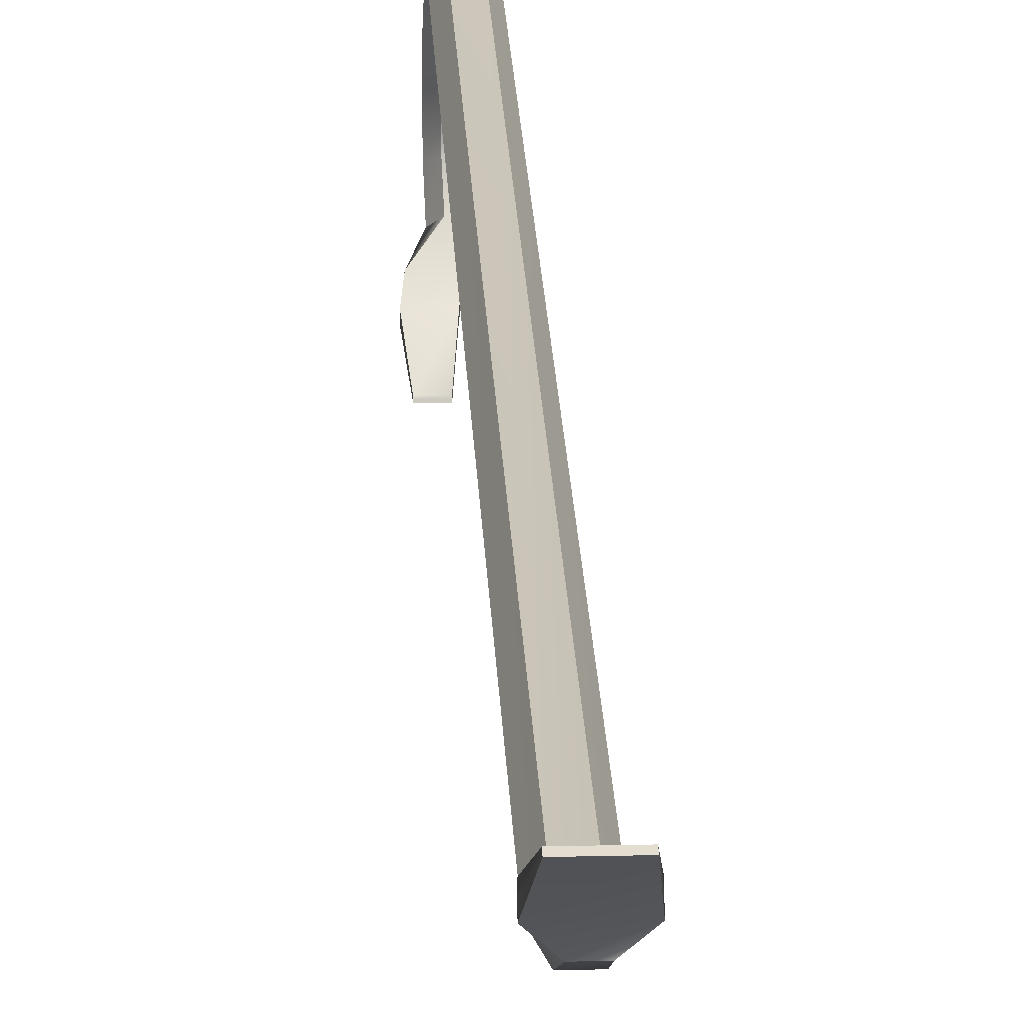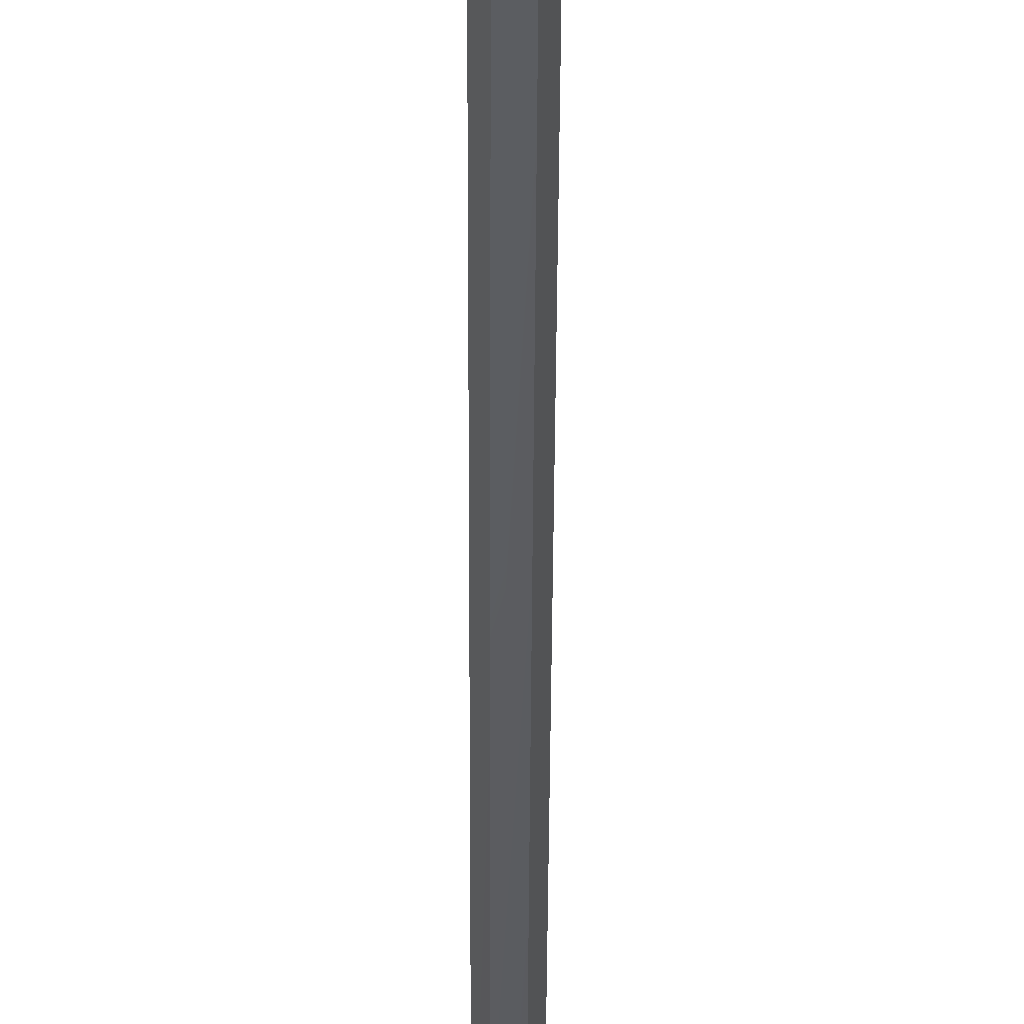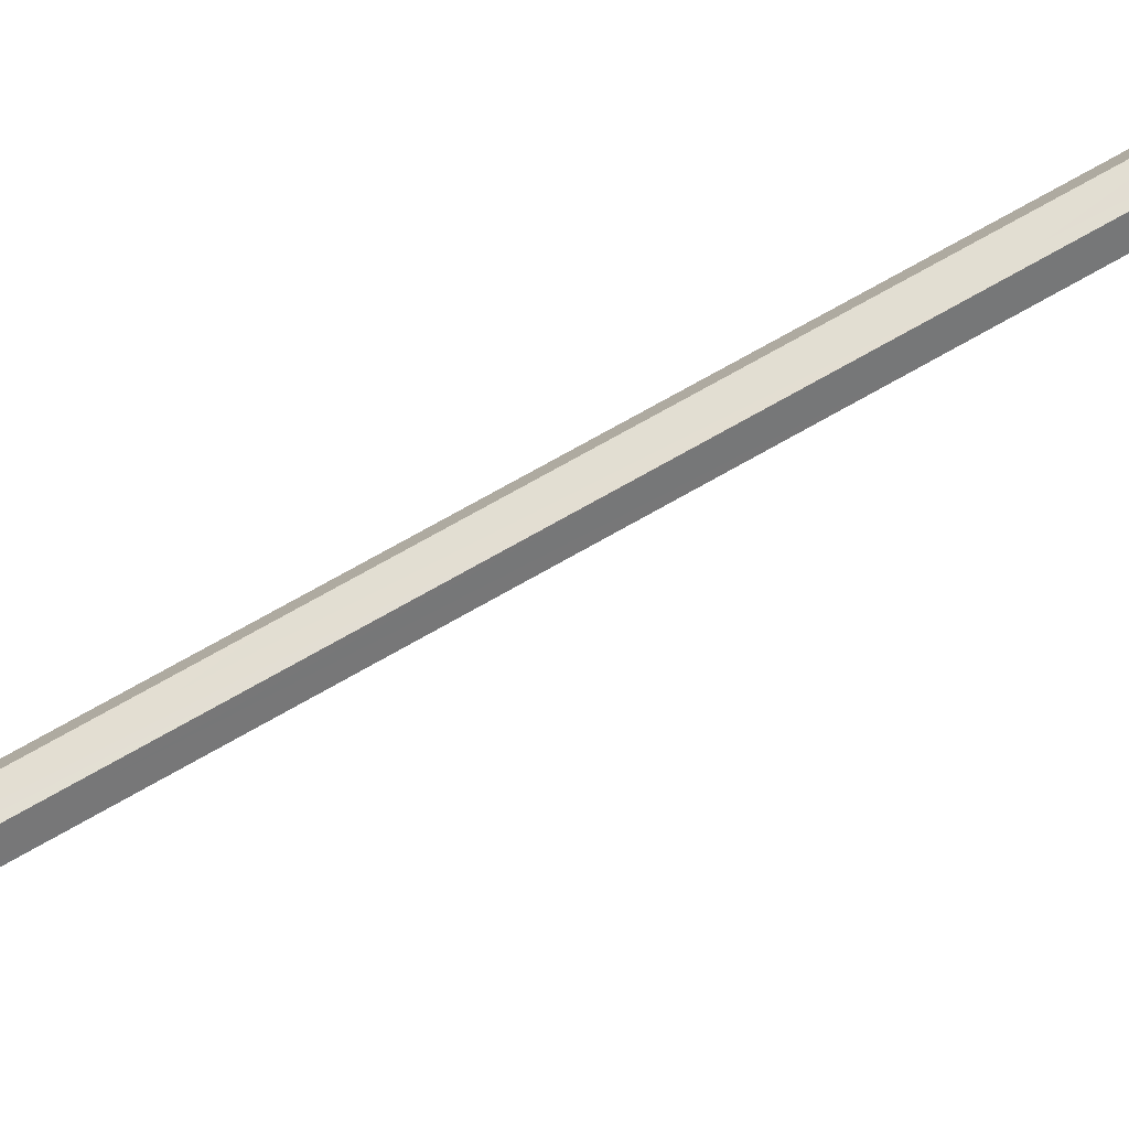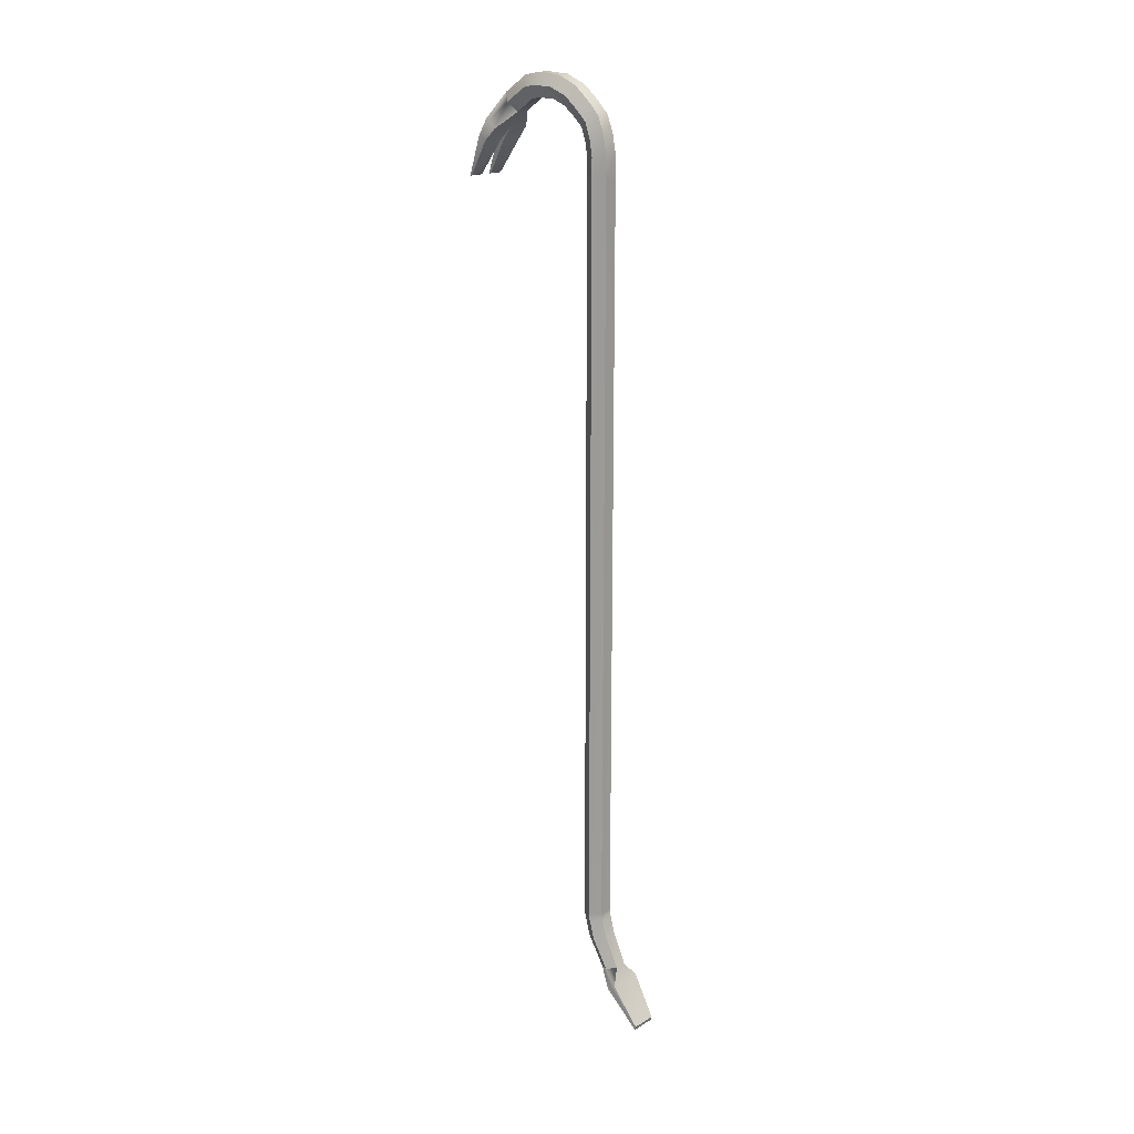
<metadata>
{"format":"obj","ext":"obj","renderer":"f3d","projection":"perspective","resolution":1024,"background":"white","views":[{"elev":21.6,"azim":177.6,"up":"+Y"},{"elev":-36.2,"azim":-0.2,"up":"+Y"},{"elev":68.5,"azim":-120.3,"up":"+Y"},{"elev":18.1,"azim":131.6,"up":"+Z"}]}
</metadata>
<code>
g Crowbar
v 0 -7.229 26.33
v -1.386 -7.229 26.33
v -0.4224 -6.232 27.31
v -0.4224 -7.172 28.43
v -1.386 -7.904 26.92
v 0 -7.904 26.92
v -1.281 -9.448 23.37
v -1.281 -9.369 23.41
v -0.3806 -9.369 23.41
v 0.3806 -9.369 23.41
v 1.281 -9.369 23.41
v 1.281 -9.448 23.37
v 0.7221 1.405 -27.5
v -0.7737 1.405 -27.5
v -0.3998 0.7798 -27.67
v 1.09 2.168 -28.44
v 0.3481 0.7798 -27.67
v -0.8344 4.06 -30.85
v 0.8344 4.06 -30.85
v 0.8344 4.031 -30.97
v -1.09 2.168 -28.44
v -1.09 1.875 -28.61
v 1.09 2.462 -28.28
v -1.09 2.462 -28.28
v -0.3998 2.031 -27.34
v 0.3481 2.031 -27.34
v -0.8344 4.09 -30.73
v 0.8344 4.09 -30.73
v 0.8449 -6.702 27.87
v -0.8449 -6.702 27.87
v 1.386 -7.687 26.81
v 0.4224 -7.172 28.43
v -1.386 -7.687 26.81
v 1.386 -7.229 26.33
v 0.4224 -6.232 27.31
v 0.4615 -5.057 28.12
v 0.8839 -5.307 28.8
v -0.02582 1.405 -27.5
v 0.4224 0.7317 23.78
v 0.8449 0 23.78
v 0.8449 0 -23.78
v 0.1258 -6.702 27.87
v -0.4224 0.7317 23.78
v 0.4224 0.7317 -23.78
v -0.8449 0 23.78
v -0.4224 0.7317 -23.78
v -0.4224 -0.7317 23.78
v -0.8449 0 -23.78
v 0.4224 -0.7317 23.78
v -0.4224 -0.7317 -23.78
v 0.4224 -0.7317 -23.78
v 0.4224 0.7206 25.22
v -0.4224 0.7206 25.22
v -0.8449 0 25.09
v -0.4224 -0.7206 24.97
v 0.4224 -0.7206 24.97
v 0.8449 0 25.09
v 0.4224 0.5046 26.38
v -0.4224 0.5046 26.38
v -0.8449 -0.183 26.13
v -0.4224 -0.8705 25.88
v 0.4224 -0.8705 25.88
v 0.8449 -0.183 26.13
v 0.4224 0.1006 27.46
v -0.4224 0.1006 27.46
v -0.8449 -0.5331 27.09
v -0.4224 -1.167 26.73
v 0.4224 -1.167 26.73
v 0.8449 -0.5331 27.09
v 0.4615 -0.697 28.29
v -0.3834 -0.697 28.29
v -0.8059 -1.258 27.82
v -0.3834 -1.818 27.35
v 0.4615 -1.818 27.35
v 0.8839 -1.258 27.82
v 0.4615 -1.64 29.08
v -0.3834 -1.64 29.08
v -0.8059 -2.06 28.48
v -0.3834 -2.48 27.88
v 0.4615 -2.48 27.88
v 0.8839 -2.06 28.48
v 0.4615 -2.98 29.62
v -0.3834 -2.98 29.62
v -0.8059 -3.169 28.91
v -0.3834 -3.358 28.2
v 0.4615 -3.358 28.2
v 0.8839 -3.169 28.91
v 0.4615 -4.502 29.7
v -0.3834 -4.502 29.7
v -0.8059 -4.502 28.97
v -0.3834 -4.502 28.24
v 0.4615 -4.502 28.24
v 0.8839 -4.502 28.97
v 0.4615 -5.557 29.49
v -0.3834 -5.557 29.49
v -0.8059 -5.307 28.8
v -0.3834 -5.057 28.12
v -1.524 -8.187 25.8
v -1.524 -8.405 25.9
v 0 -7.687 26.81
v -0.1381 -8.405 25.9
v -0.1381 -8.187 25.8
v -0.1381 -7.911 25.57
v -1.524 -7.911 25.57
v 1.386 -7.904 26.92
v 1.524 -8.405 25.9
v 1.524 -8.187 25.8
v 1.524 -7.911 25.57
v 0.1381 -7.911 25.57
v 0.1381 -8.187 25.8
v 0.1381 -8.405 25.9
v -0.3806 -9.448 23.37
v -0.3806 -9.291 23.44
v -1.281 -9.291 23.44
v 1.281 -9.291 23.44
v 0.3806 -9.291 23.44
v 0.3806 -9.448 23.37
v 0.8449 0.02953 -24.16
v 0.4224 0.7501 -24.03
v -0.4224 0.7501 -24.03
v -0.8449 0.02953 -24.16
v -0.4224 -0.6911 -24.29
v 0.4224 -0.6911 -24.29
v 0.8449 0.1366 -24.53
v 0.4224 0.8434 -24.34
v -0.4224 0.8434 -24.34
v -0.8449 0.1366 -24.53
v -0.4224 -0.5702 -24.72
v 0.4224 -0.5702 -24.72
v 0.8449 0.4054 -25.53
v 0.4224 1.112 -25.34
v -0.4224 1.112 -25.34
v -0.8449 0.4054 -25.53
v -0.4224 -0.3014 -25.72
v 0.4224 -0.3014 -25.72
v 1.09 1.875 -28.61
v -0.8344 4.031 -30.97
f 1 2 3
f 4 5 6
f 7 8 9
f 10 11 12
f 13 14 15
f 16 13 17
f 18 19 20
f 14 21 22
f 23 24 25
f 17 15 22
f 25 24 21
f 26 25 14
f 23 26 13
f 27 28 19
f 29 30 4
f 31 29 32
f 30 33 5
f 34 35 29
f 35 3 30
f 3 2 33
f 36 37 29
f 26 13 38
f 39 40 41
f 32 42 29
f 25 26 38
f 43 39 44
f 4 42 32
f 14 25 38
f 45 43 46
f 30 42 4
f 15 14 38
f 47 45 48
f 3 42 30
f 17 15 38
f 49 47 50
f 35 42 3
f 13 17 38
f 40 49 51
f 29 42 35
f 40 39 52
f 39 43 53
f 43 45 54
f 45 47 55
f 47 49 56
f 49 40 57
f 57 52 58
f 52 53 59
f 53 54 60
f 54 55 61
f 55 56 62
f 56 57 63
f 63 58 64
f 58 59 65
f 59 60 66
f 60 61 67
f 61 62 68
f 62 63 69
f 69 64 70
f 64 65 71
f 65 66 72
f 66 67 73
f 67 68 74
f 68 69 75
f 75 70 76
f 70 71 77
f 71 72 78
f 72 73 79
f 73 74 80
f 74 75 81
f 81 76 82
f 76 77 83
f 77 78 84
f 78 79 85
f 79 80 86
f 80 81 87
f 87 82 88
f 82 83 89
f 83 84 90
f 84 85 91
f 85 86 92
f 86 87 93
f 93 88 94
f 88 89 95
f 89 90 96
f 90 91 97
f 91 92 36
f 92 93 37
f 37 94 32
f 94 95 4
f 95 96 30
f 96 97 3
f 97 36 35
f 5 33 98
f 6 5 99
f 100 6 101
f 1 100 102
f 2 1 103
f 33 2 104
f 31 105 106
f 34 31 107
f 1 34 108
f 100 1 109
f 6 100 110
f 105 6 111
f 99 98 8
f 101 99 7
f 102 101 112
f 103 102 9
f 104 103 113
f 98 104 114
f 107 106 12
f 108 107 11
f 109 108 115
f 110 109 116
f 111 110 10
f 106 111 117
f 44 41 118
f 46 44 119
f 48 46 120
f 50 48 121
f 51 50 122
f 41 51 123
f 119 118 124
f 120 119 125
f 121 120 126
f 122 121 127
f 123 122 128
f 118 123 129
f 125 124 130
f 126 125 131
f 127 126 132
f 128 127 133
f 129 128 134
f 124 129 135
f 131 130 13
f 132 131 26
f 133 132 25
f 134 133 14
f 135 134 15
f 130 135 17
f 16 136 20
f 22 21 18
f 136 22 137
f 23 16 19
f 24 23 28
f 21 24 27
f 17 13 15
f 136 16 17
f 137 18 20
f 15 14 22
f 26 23 25
f 136 17 22
f 14 25 21
f 13 26 14
f 16 23 13
f 18 27 19
f 32 29 4
f 105 31 32
f 4 30 5
f 31 34 29
f 29 35 30
f 30 3 33
f 35 36 29
f 44 39 41
f 46 43 44
f 48 45 46
f 50 47 48
f 51 49 50
f 41 40 51
f 57 40 52
f 52 39 53
f 53 43 54
f 54 45 55
f 55 47 56
f 56 49 57
f 63 57 58
f 58 52 59
f 59 53 60
f 60 54 61
f 61 55 62
f 62 56 63
f 69 63 64
f 64 58 65
f 65 59 66
f 66 60 67
f 67 61 68
f 68 62 69
f 75 69 70
f 70 64 71
f 71 65 72
f 72 66 73
f 73 67 74
f 74 68 75
f 81 75 76
f 76 70 77
f 77 71 78
f 78 72 79
f 79 73 80
f 80 74 81
f 87 81 82
f 82 76 83
f 83 77 84
f 84 78 85
f 85 79 86
f 86 80 87
f 93 87 88
f 88 82 89
f 89 83 90
f 90 84 91
f 91 85 92
f 92 86 93
f 37 93 94
f 94 88 95
f 95 89 96
f 96 90 97
f 97 91 36
f 36 92 37
f 29 37 32
f 32 94 4
f 4 95 30
f 30 96 3
f 3 97 35
f 99 5 98
f 101 6 99
f 102 100 101
f 103 1 102
f 104 2 103
f 98 33 104
f 107 31 106
f 108 34 107
f 109 1 108
f 110 100 109
f 111 6 110
f 106 105 111
f 7 99 8
f 112 101 7
f 9 102 112
f 113 103 9
f 114 104 113
f 8 98 114
f 11 107 12
f 115 108 11
f 116 109 115
f 10 110 116
f 117 111 10
f 12 106 117
f 119 44 118
f 120 46 119
f 121 48 120
f 122 50 121
f 123 51 122
f 118 41 123
f 125 119 124
f 126 120 125
f 127 121 126
f 128 122 127
f 129 123 128
f 124 118 129
f 131 125 130
f 132 126 131
f 133 127 132
f 134 128 133
f 135 129 134
f 130 124 135
f 26 131 13
f 25 132 26
f 14 133 25
f 15 134 14
f 17 135 15
f 13 130 17
f 19 16 20
f 137 22 18
f 20 136 137
f 28 23 19
f 27 24 28
f 18 21 27
f 1 3 35
f 32 4 6
f 8 114 113
f 116 115 11
f 34 1 35
f 105 32 6
f 9 8 113
f 10 116 11
f 112 7 9
f 117 10 12

</code>
